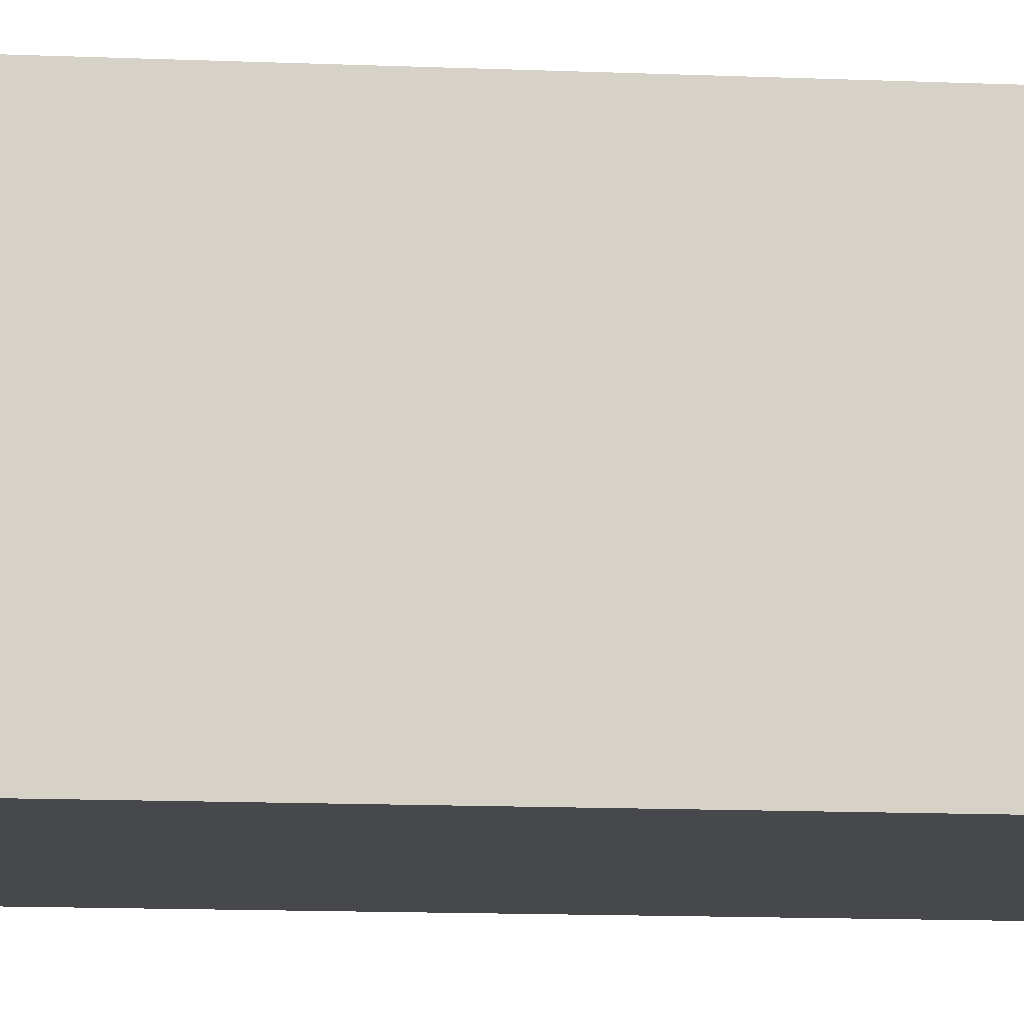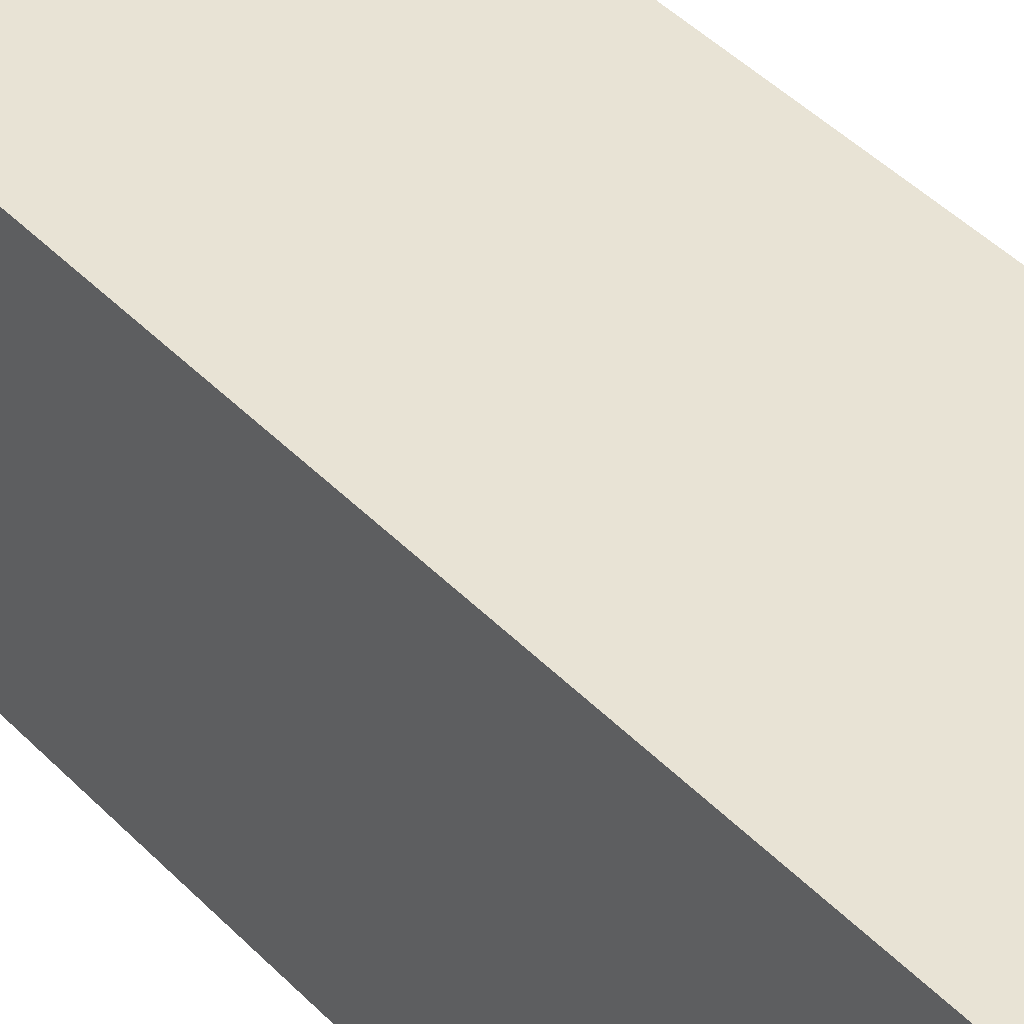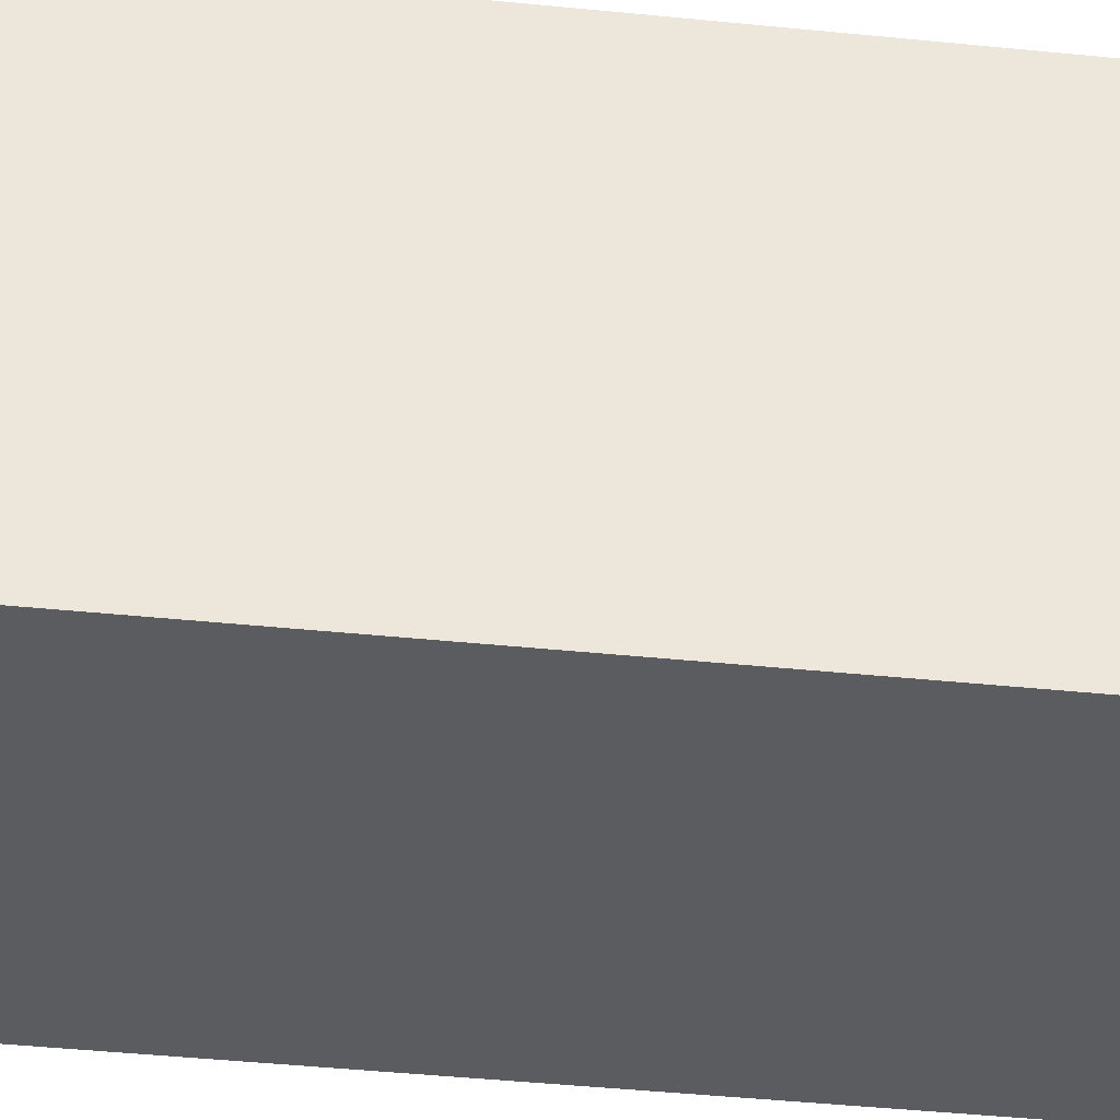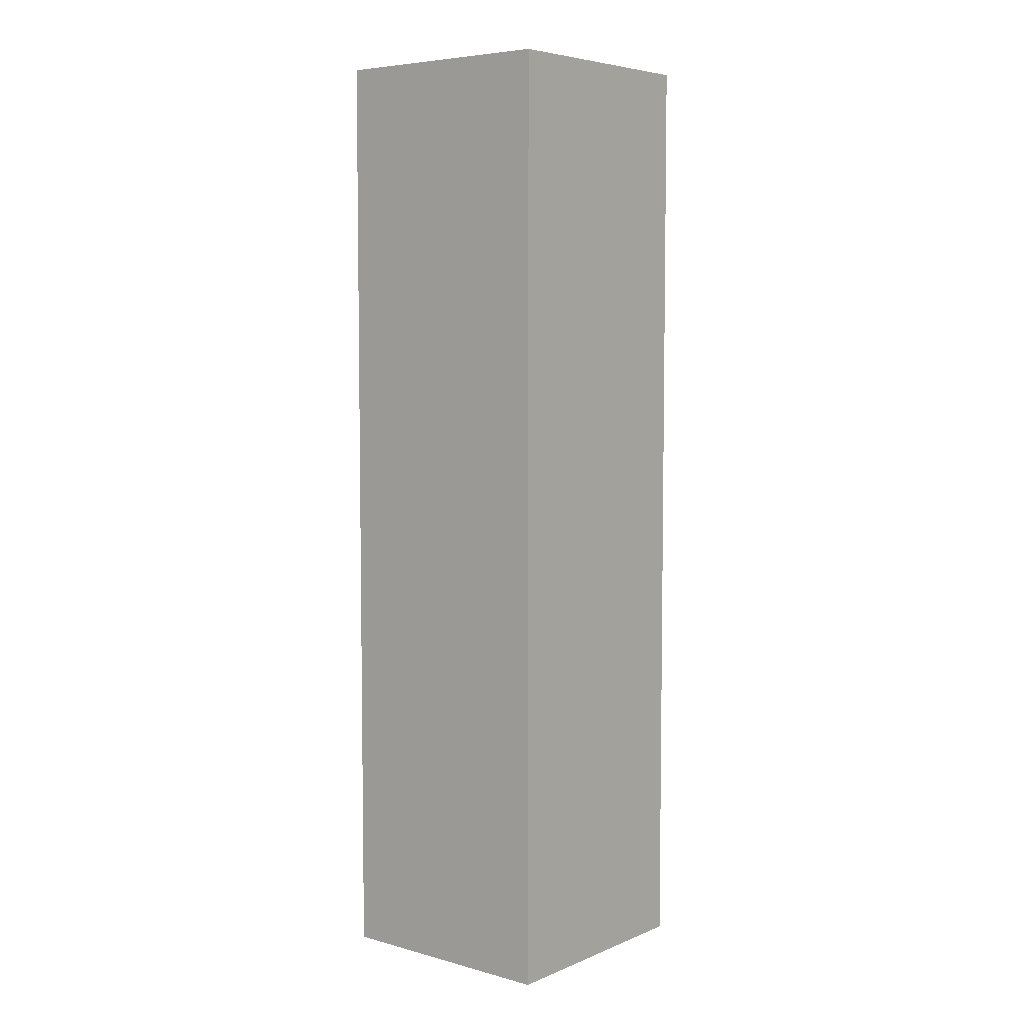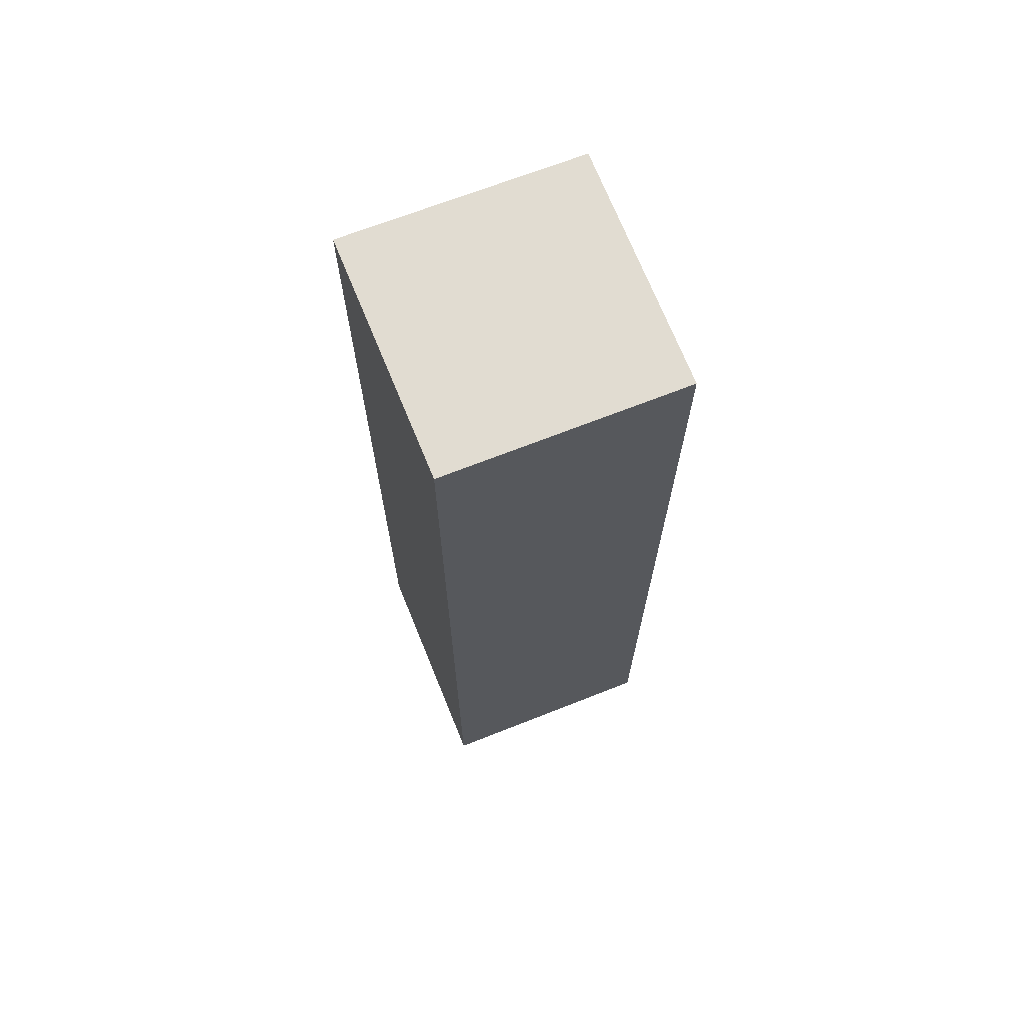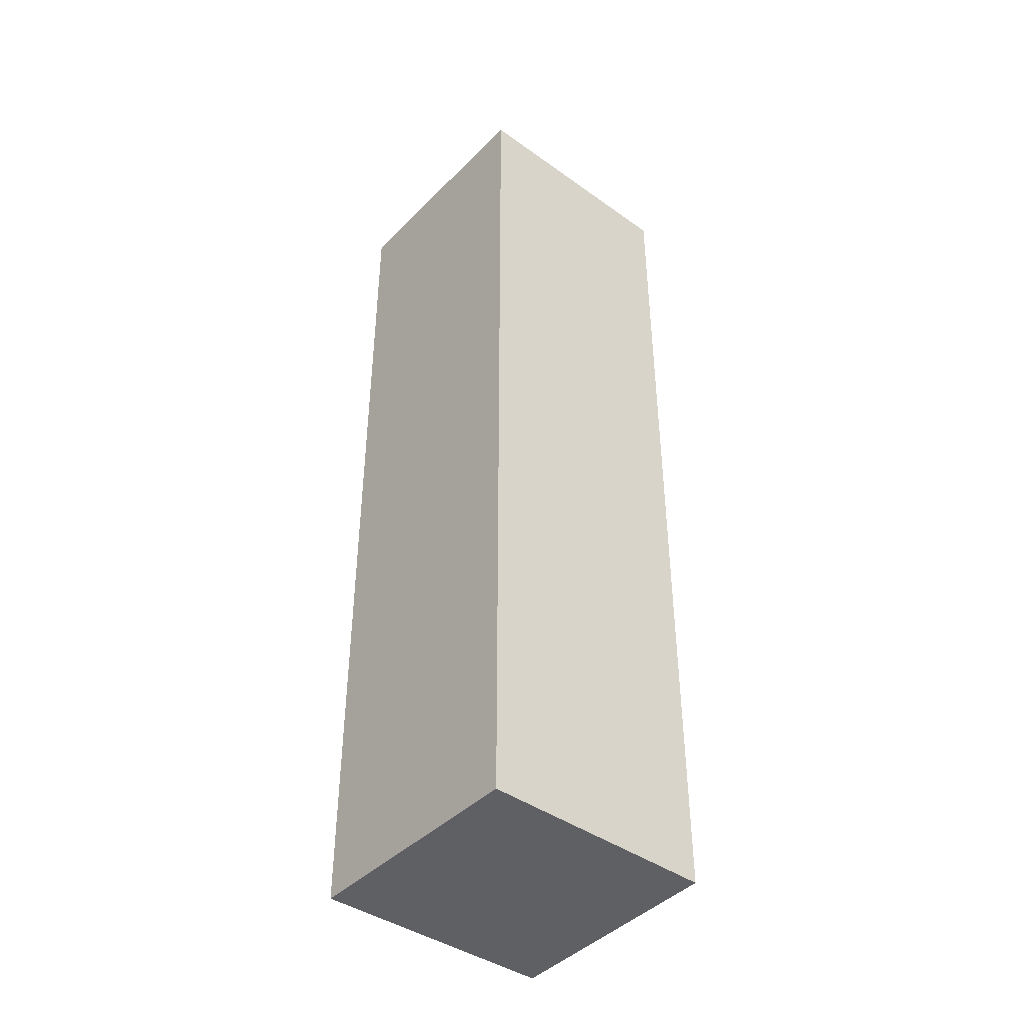
<metadata>
{"format":"obj","ext":"obj","renderer":"f3d","projection":"perspective","resolution":1024,"background":"white","views":[{"elev":-11.7,"azim":83.6,"up":"+Y"},{"elev":41.0,"azim":141.5,"up":"+Y"},{"elev":-35.7,"azim":81.8,"up":"+Y"},{"elev":5.8,"azim":-50.7,"up":"+Z"},{"elev":69.3,"azim":-22.0,"up":"+Z"},{"elev":-42.5,"azim":49.6,"up":"+Z"}]}
</metadata>
<code>
o 8288
v 2174 1865 8.237
v 2174 1865 8.237
v 2174 1865 8.277
v 2174 1865 8.237
v 2174 1865 8.277
v 2174 1865 8.277
v 2174 1865 8.277
v 2174 1865 8.277
v 2174 1865 8.277
v 2174 1865 8.277
v 2174 1865 8.237
v 2174 1865 8.237
v 2174 1865 8.237
v 2174 1865 8.237
v 2174 1865 8.237
v 2174 1865 8.277
v 2174 1865 8.237
v 2174 1865 8.277
v 2174 1865 8.237
v 2174 1865 8.237
v 2174 1865 8.237
v 2174 1865 8.237
v 2174 1865 8.237
v 2174 1865 8.277
v 2174 1865 8.237
v 2174 1865 8.277
f 1 2 3
f 3 4 5
f 3 6 7
f 8 9 6
f 10 11 7
f 12 13 10
f 14 15 16
f 16 17 18
f 19 17 20
f 21 22 17
f 23 21 24
f 24 25 26

</code>
